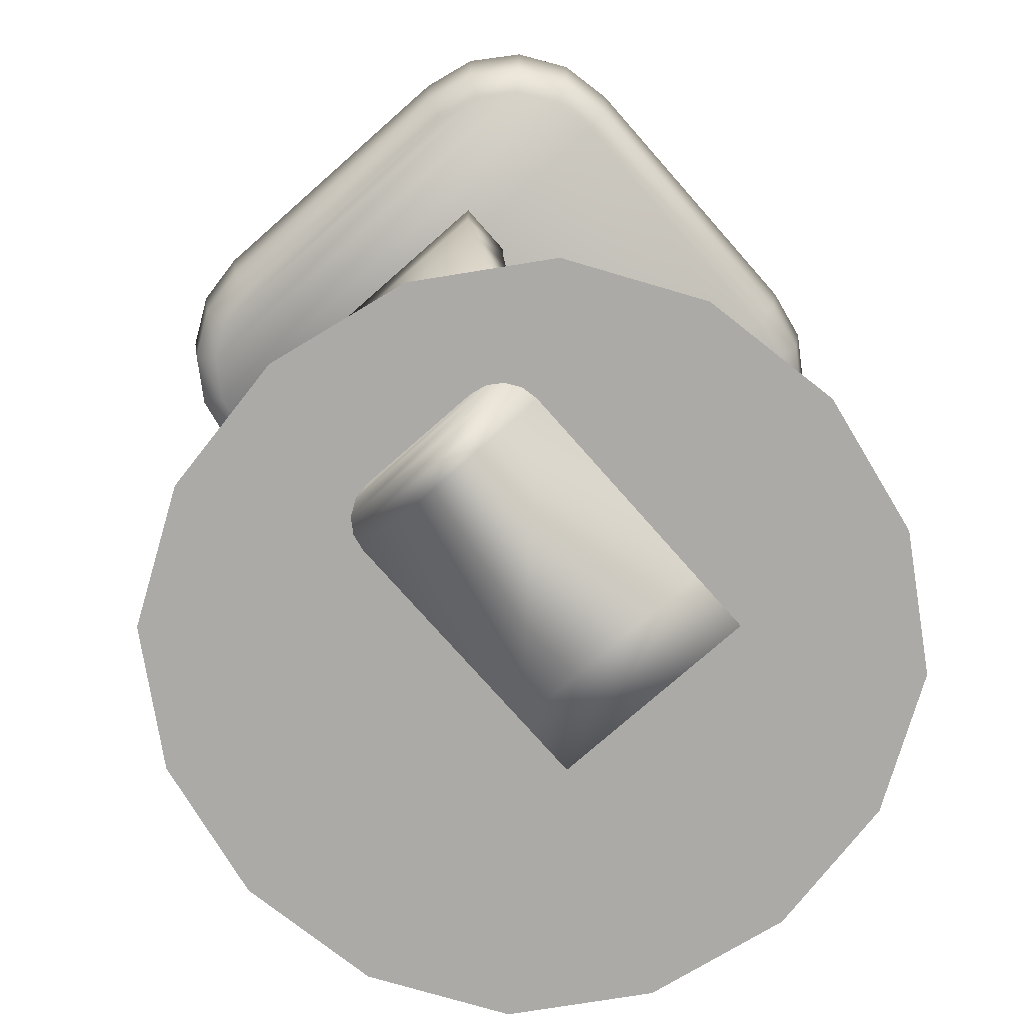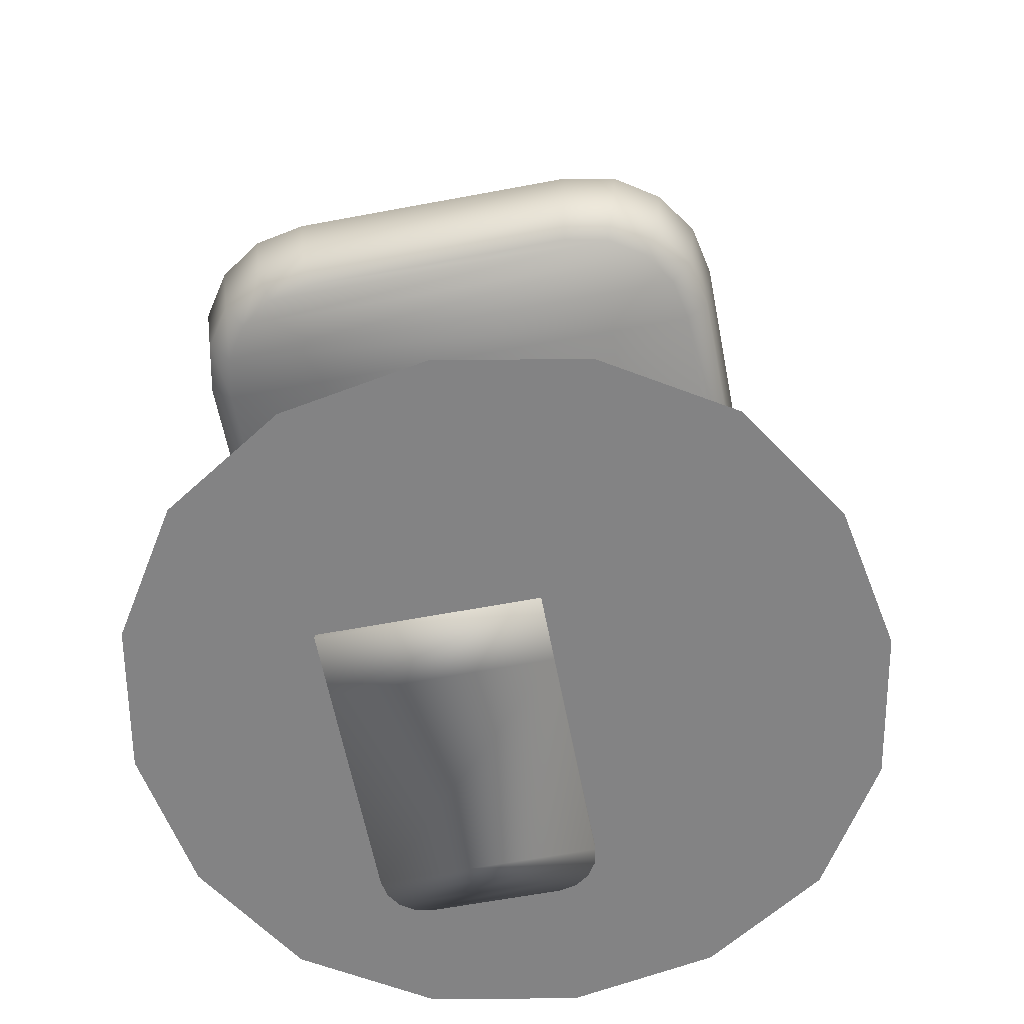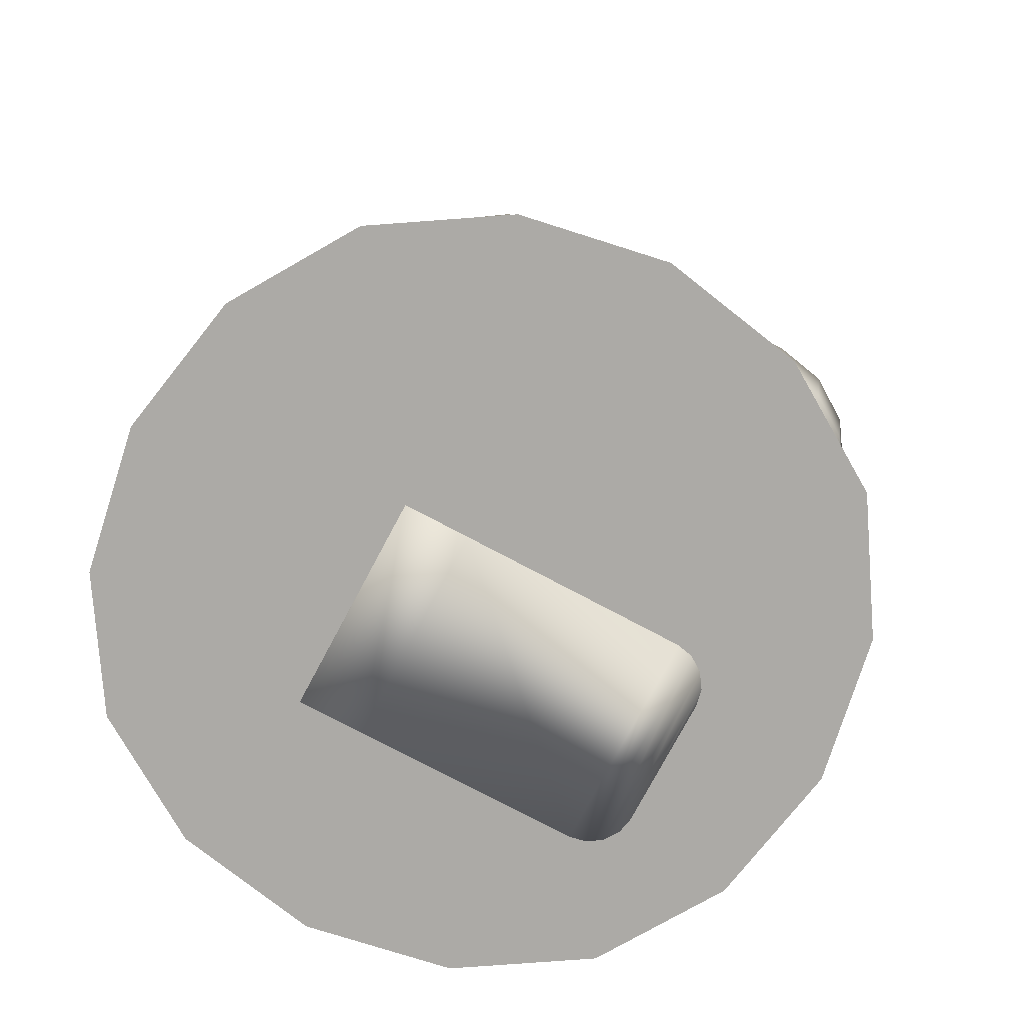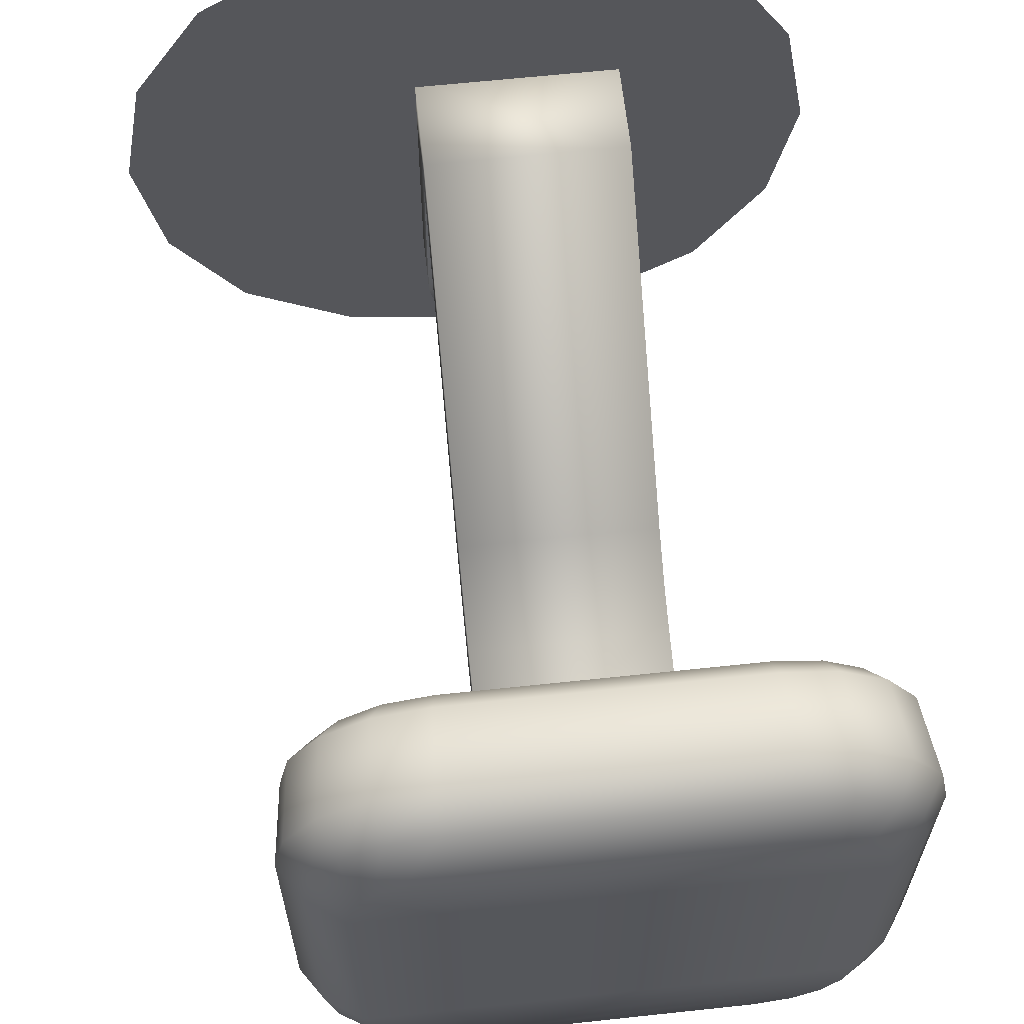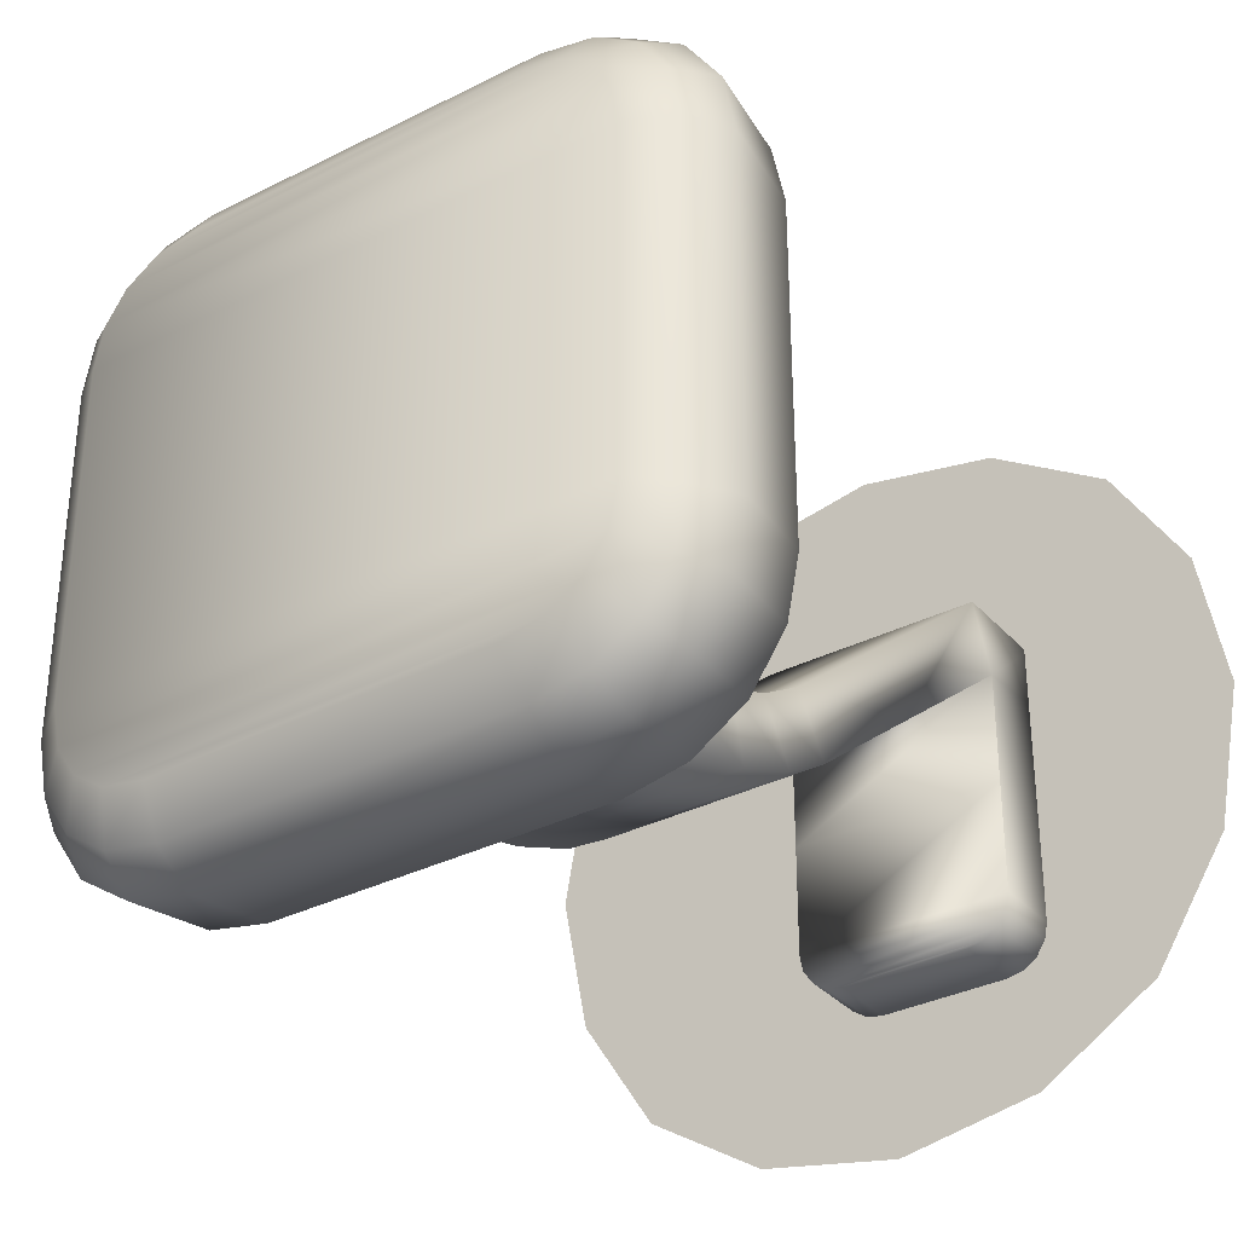
<metadata>
{"format":"obj","ext":"obj","renderer":"f3d","projection":"perspective","resolution":1024,"background":"white","views":[{"elev":-75.9,"azim":-138.6,"up":"+Y"},{"elev":-61.2,"azim":10.9,"up":"+Y"},{"elev":-76.1,"azim":62.0,"up":"+Y"},{"elev":63.1,"azim":173.8,"up":"+Z"},{"elev":-33.4,"azim":-145.2,"up":"+Z"}]}
</metadata>
<code>
g ChairYellow.003
v 1.843 -0.04068 4.232
v 3.668 -0.04068 2.407
v 2.962 -0.04068 3.526
v 2.101 -0.04068 2.665
v 0.511 -0.04068 4.476
v 0.511 -0.04068 2.775
v -0.8209 -0.04068 4.232
v 2.211 -0.04068 1.075
v -1.08 -0.04068 2.665
v -1.94 -0.04068 3.526
v -2.646 -0.04068 2.407
v 0.511 -0.04068 1.075
v -1.189 -0.04068 1.075
v -2.89 -0.04068 1.075
v -1.08 -0.04068 -0.5154
v -2.646 -0.04068 -0.2568
v 0.511 -0.04068 -0.6253
v -0.8209 -0.04068 -2.082
v -1.94 -0.04068 -1.376
v 0.511 -0.04068 -2.326
v 1.843 -0.04068 -2.082
v 2.101 -0.04068 -0.5154
v 2.101 -0.04068 -0.5154
v 0.511 -0.04068 -0.6253
v 2.962 -0.04068 -1.376
v 3.668 -0.04068 -0.2568
v 3.912 -0.04068 1.075
v 2.101 -0.04068 2.665
v 2.211 -0.04068 1.075
v 3.912 -0.04068 1.075
v -1.827 8.11 -2.281
v -1.45 8.11 -2.356
v 1.45 8.11 -2.356
v 1.827 8.11 -2.281
v -2.099 8.11 -2.099
v 2.099 8.11 -2.099
v -2.281 8.11 -1.827
v 2.281 8.11 -1.827
v -2.356 8.11 -1.45
v 2.356 8.11 -1.45
v 2.356 8.11 1.45
v -2.356 8.11 1.45
v 2.281 8.11 1.827
v -2.281 8.11 1.827
v -2.099 8.11 2.099
v 2.099 8.11 2.099
v -1.827 8.11 2.281
v 1.827 8.11 2.281
v -1.45 8.11 2.356
v 1.45 8.11 2.356
v 1 -0.09755 1.484
v 1 -0.09755 2.084
v 1 0.8749 2.084
v 1 0.6111 1.484
v 1 2.017 0.3603
v 1 3.802 -0.2869
v 1 3.459 -0.7909
v 1 3.956 -1.106
v 1 4.301 -0.5992
v 1 4.59 -1.377
v 1 4.727 -0.7717
v -1 0.8749 2.084
v -1 0.6111 1.484
v -1 2.153 0.2526
v -1 3.802 -0.2869
v -1 3.459 -0.7909
v -1 4.301 -0.5992
v -1 3.956 -1.106
v -1 4.727 -0.7717
v -1 4.59 -1.377
v -1 5.876 -1.637
v -1 6.797 -1.657
v -1 6.864 -1.06
v -1 6.257 -1.075
v -1 5.264 -1.563
v -1 5.63 -1.026
v -1 4.59 -1.377
v -1 4.727 -0.7717
v -0.8446 2.824 -0.2839
v -1 2.153 0.2526
v -1 0.6111 1.484
v -0.4962 3.185 -0.5719
v 0.04857 3.282 -0.6497
v 0.5915 3.131 -0.529
v 0.8654 2.781 -0.2491
v 1 2.017 0.3603
v 1 0.6111 1.484
v 1 0.6111 0.443
v -1 0.6111 0.443
v 1 0.6111 -0.5976
v -1 0.6111 -0.5976
v 1 -0.09755 -0.5976
v 1 -0.09755 1.484
v -1 -0.09755 -0.5976
v -0.9693 0.6111 -0.7515
v 0.9694 -0.09755 -0.7515
v 0.9694 0.6111 -0.7515
v -1 -0.09755 1.484
v 1 -0.09755 2.084
v -0.9693 -0.09755 -0.7515
v -0.8822 0.6111 -0.8821
v -1 -0.09755 2.084
v -1 0.8749 2.084
v 1 0.8749 2.084
v 1 3.802 -0.2869
v -1 3.802 -0.2869
v 1 4.301 -0.5992
v -1 4.301 -0.5992
v 1 4.727 -0.7717
v -1 4.727 -0.7717
v 1 5.63 -1.026
v -1 5.63 -1.026
v 1 6.257 -1.075
v -1 6.257 -1.075
v 1 6.864 -1.06
v -1 6.864 -1.06
v 1 6.797 -1.657
v -1 6.797 -1.657
v 1 5.876 -1.637
v -1 5.876 -1.637
v 1 5.264 -1.563
v -1 5.264 -1.563
v 1 4.59 -1.377
v -1 4.59 -1.377
v 1 5.264 -1.563
v 1 4.59 -1.377
v 1 4.727 -0.7717
v 1 5.63 -1.026
v 1 5.876 -1.637
v 1 6.257 -1.075
v 1 6.797 -1.657
v 1 6.864 -1.06
v -1 4.59 -1.377
v 1 3.956 -1.106
v 1 4.59 -1.377
v -1 3.956 -1.106
v 1 3.459 -0.7909
v -1 3.459 -0.7909
v 0.04857 3.282 -0.6497
v 0.5915 3.131 -0.529
v 0.8654 2.781 -0.2491
v 1 2.017 0.3603
v -0.4962 3.185 -0.5719
v -0.8446 2.824 -0.2839
v -1 2.153 0.2526
v -0.7516 0.6111 -0.9694
v -0.5975 0.6111 -1
v 0.5976 0.6111 -1
v 0.7515 0.6111 -0.9694
v -0.8822 0.6111 -0.8821
v 0.8821 0.6111 -0.8821
v -0.9693 0.6111 -0.7515
v 0.9694 0.6111 -0.7515
v -1 0.6111 -0.5976
v 1 0.6111 -0.5976
v -1 0.6111 0.443
v 1 0.6111 0.443
v -0.8822 -0.09755 -0.8821
v -0.7516 0.6111 -0.9694
v 0.8821 -0.09755 -0.8821
v 0.8821 0.6111 -0.8821
v -0.7516 -0.09755 -0.9694
v -0.5975 0.6111 -1
v 0.7515 -0.09755 -0.9694
v 0.7515 0.6111 -0.9694
v -0.5975 -0.09755 -1
v 0.5976 0.6111 -1
v 0.5976 -0.09755 -1
v 2.702 7.871 1.511
v 2.928 7.539 1.506
v 2.819 7.539 2.05
v 2.608 7.871 1.983
v 2.702 7.871 -1.511
v 2.511 7.539 2.511
v 2.928 7.539 -1.506
v 2.358 7.871 2.358
v 2.608 7.871 -1.983
v 2.05 7.539 2.819
v 2.819 7.539 -2.05
v 1.983 7.871 2.608
v 2.358 7.871 -2.358
v 1.506 7.539 2.928
v 2.511 7.539 -2.511
v 1.511 7.871 2.702
v 1.983 7.871 -2.608
v -1.506 7.539 2.928
v 2.05 7.539 -2.819
v -1.511 7.871 2.702
v 1.511 7.871 -2.702
v -2.05 7.539 2.819
v 1.506 7.539 -2.928
v -1.983 7.871 2.608
v -1.511 7.871 -2.702
v -2.511 7.539 2.511
v -1.506 7.539 -2.928
v -2.358 7.871 2.358
v -1.983 7.871 -2.608
v -2.819 7.539 2.05
v -2.05 7.539 -2.819
v -2.608 7.871 1.983
v -2.358 7.871 -2.358
v -2.928 7.539 1.506
v -2.511 7.539 -2.511
v -2.702 7.871 1.511
v -2.608 7.871 -1.983
v -2.928 7.539 -1.506
v -2.819 7.539 -2.05
v -2.702 7.871 -1.511
v -2.733 6.785 1.987
v -2.837 6.785 1.459
v -2.928 7.539 1.506
v -2.819 7.539 2.05
v -2.928 7.539 -1.506
v -2.434 6.785 2.434
v -2.511 7.539 2.511
v -2.837 6.785 -1.459
v -2.819 7.539 -2.05
v -1.987 6.785 2.733
v -2.05 7.539 2.819
v -2.733 6.785 -1.987
v -2.511 7.539 -2.511
v -1.459 6.785 2.837
v -1.506 7.539 2.928
v -2.434 6.785 -2.434
v -2.05 7.539 -2.819
v 1.459 6.785 2.837
v 1.506 7.539 2.928
v -1.987 6.785 -2.732
v -1.506 7.539 -2.928
v 1.987 6.785 2.733
v 2.05 7.539 2.819
v -1.459 6.785 -2.837
v 1.506 7.539 -2.928
v 2.434 6.785 2.434
v 2.511 7.539 2.511
v 1.459 6.785 -2.837
v 2.05 7.539 -2.819
v 2.732 6.785 1.987
v 2.819 7.539 2.05
v 1.987 6.785 -2.732
v 2.511 7.539 -2.511
v 2.837 6.785 1.459
v 2.928 7.539 1.506
v 2.434 6.785 -2.434
v 2.819 7.539 -2.05
v 2.837 6.785 -1.459
v 2.928 7.539 -1.506
v 2.732 6.785 -1.987
v 2.26 6.576 2.26
v 2.509 6.576 1.887
v 2.601 6.576 1.426
v 2.601 6.576 -1.426
v 2.509 6.576 -1.887
v 2.26 6.576 -2.26
v 1.887 6.576 2.509
v -2.509 6.576 1.887
v 1.887 6.576 -2.509
v 1.426 6.576 2.601
v -1.426 6.576 2.601
v -1.887 6.576 2.509
v -2.26 6.576 2.26
v -2.601 6.576 1.426
v -2.601 6.576 -1.426
v -2.509 6.576 -1.887
v -2.26 6.576 -2.26
v -1.887 6.576 -2.509
v -1.426 6.576 -2.601
v 1.426 6.576 -2.601
v 2.702 7.871 1.511
v 2.356 8.11 1.45
v 2.356 8.11 -1.45
v 2.702 7.871 -1.511
v 2.608 7.871 1.983
v 2.281 8.11 -1.827
v 2.281 8.11 1.827
v 2.608 7.871 -1.983
v 2.358 7.871 2.358
v 2.099 8.11 -2.099
v 2.099 8.11 2.099
v 2.358 7.871 -2.358
v 1.983 7.871 2.608
v 1.827 8.11 -2.281
v 1.827 8.11 2.281
v 1.983 7.871 -2.608
v 1.511 7.871 2.702
v 1.45 8.11 -2.356
v 1.45 8.11 2.356
v 1.511 7.871 -2.702
v -1.511 7.871 2.702
v -1.45 8.11 -2.356
v -1.45 8.11 2.356
v -1.511 7.871 -2.702
v -1.983 7.871 2.608
v -1.827 8.11 -2.281
v -1.827 8.11 2.281
v -1.983 7.871 -2.608
v -2.358 7.871 2.358
v -2.099 8.11 -2.099
v -2.099 8.11 2.099
v -2.358 7.871 -2.358
v -2.608 7.871 1.983
v -2.281 8.11 -1.827
v -2.281 8.11 1.827
v -2.608 7.871 -1.983
v -2.702 7.871 1.511
v -2.356 8.11 -1.45
v -2.356 8.11 1.45
v -2.702 7.871 -1.511
g ChairYellow.003_0
f 3 2 1
f 2 4 1
f 1 4 5
f 4 6 5
f 5 6 7
f 4 8 6
f 6 9 7
f 7 9 10
f 9 11 10
f 6 12 9
f 8 12 6
f 9 13 11
f 12 13 9
f 13 14 11
f 13 15 14
f 15 16 14
f 12 17 13
f 17 15 13
f 15 18 16
f 18 19 16
f 20 18 15
f 17 20 15
f 21 20 17
f 22 21 17
f 8 23 12
f 23 24 12
f 25 21 23
f 26 25 23
f 26 23 8
f 27 26 8
f 30 29 28
f 2 30 28
f 33 32 31
f 31 34 33
f 31 35 34
f 35 36 34
f 35 37 36
f 37 38 36
f 37 39 38
f 39 40 38
f 39 41 40
f 39 42 41
f 42 43 41
f 42 44 43
f 44 45 43
f 45 46 43
f 45 47 46
f 47 48 46
f 47 49 48
f 49 50 48
f 53 52 51
f 54 53 51
f 53 54 55
f 55 56 53
f 55 57 56
f 56 57 58
f 59 56 58
f 59 58 60
f 61 59 60
f 64 63 62
f 62 65 64
f 65 66 64
f 66 65 67
f 68 66 67
f 68 67 69
f 70 68 69
f 73 72 71
f 74 73 71
f 71 75 74
f 75 76 74
f 75 77 76
f 77 78 76
f 81 80 79
f 81 79 82
f 81 82 83
f 81 83 84
f 81 84 85
f 81 85 86
f 86 87 81
f 81 87 88
f 89 81 88
f 90 88 87
f 81 89 91
f 92 90 87
f 87 93 92
f 81 91 94
f 92 93 94
f 94 91 95
f 92 96 90
f 96 97 90
f 93 98 94
f 94 98 81
f 93 99 98
f 100 94 95
f 92 94 100
f 96 92 100
f 100 95 101
f 81 98 102
f 99 102 98
f 103 81 102
f 103 102 99
f 104 103 99
f 104 105 103
f 105 106 103
f 106 105 107
f 108 106 107
f 108 107 109
f 110 108 109
f 110 109 111
f 112 110 111
f 112 111 113
f 114 112 113
f 113 115 114
f 115 116 114
f 116 115 117
f 118 116 117
f 118 117 119
f 120 118 119
f 119 121 120
f 121 122 120
f 121 123 122
f 123 124 122
f 127 126 125
f 128 127 125
f 128 125 129
f 130 128 129
f 129 131 130
f 131 132 130
f 135 134 133
f 134 136 133
f 134 137 136
f 137 138 136
f 139 138 137
f 140 139 137
f 141 140 137
f 137 142 141
f 139 143 138
f 143 144 138
f 144 145 138
f 148 147 146
f 146 149 148
f 146 150 149
f 150 151 149
f 150 152 151
f 152 153 151
f 152 154 153
f 154 155 153
f 154 156 155
f 156 157 155
f 96 100 158
f 158 100 101
f 158 101 159
f 160 96 158
f 96 160 97
f 160 161 97
f 162 158 159
f 160 158 162
f 162 159 163
f 160 164 161
f 164 160 162
f 164 165 161
f 166 162 163
f 164 162 166
f 163 167 166
f 168 167 165
f 164 168 165
f 166 168 164
f 167 168 166
f 171 170 169
f 172 171 169
f 173 169 170
f 174 171 172
f 175 173 170
f 176 174 172
f 173 175 177
f 178 174 176
f 175 179 177
f 180 178 176
f 177 179 181
f 182 178 180
f 179 183 181
f 184 182 180
f 181 183 185
f 186 182 184
f 183 187 185
f 188 186 184
f 185 187 189
f 190 186 188
f 187 191 189
f 192 190 188
f 193 189 191
f 194 190 192
f 195 193 191
f 196 194 192
f 193 195 197
f 198 194 196
f 195 199 197
f 200 198 196
f 197 199 201
f 202 198 200
f 199 203 201
f 204 202 200
f 201 203 205
f 206 202 204
f 203 207 205
f 208 206 204
f 205 207 208
f 207 206 208
f 211 210 209
f 212 211 209
f 211 213 210
f 212 209 214
f 215 212 214
f 213 216 210
f 216 213 217
f 215 214 218
f 219 215 218
f 220 216 217
f 220 217 221
f 219 218 222
f 223 219 222
f 224 220 221
f 224 221 225
f 223 222 226
f 227 223 226
f 228 224 225
f 228 225 229
f 226 230 227
f 230 231 227
f 232 228 229
f 229 233 232
f 230 234 231
f 234 235 231
f 233 236 232
f 236 233 237
f 234 238 235
f 238 239 235
f 240 236 237
f 240 237 241
f 238 242 239
f 242 243 239
f 244 240 241
f 244 241 245
f 243 242 246
f 247 243 246
f 248 245 247
f 248 244 245
f 246 248 247
f 238 234 249
f 242 238 250
f 250 238 249
f 242 251 246
f 251 242 250
f 248 246 252
f 251 252 246
f 244 248 253
f 253 248 252
f 240 244 254
f 254 244 253
f 249 234 255
f 234 230 255
f 250 249 256
f 251 250 256
f 257 240 254
f 236 240 257
f 255 230 258
f 230 226 258
f 259 258 226
f 255 258 259
f 222 259 226
f 259 222 260
f 255 259 260
f 222 218 260
f 249 255 261
f 255 260 261
f 260 218 261
f 218 214 261
f 249 261 256
f 261 214 256
f 214 209 256
f 256 209 262
f 209 210 262
f 251 256 262
f 263 262 210
f 251 262 263
f 216 263 210
f 252 251 263
f 263 216 264
f 252 263 264
f 216 220 264
f 253 252 264
f 264 220 265
f 253 264 265
f 220 224 265
f 254 253 265
f 265 224 266
f 254 265 266
f 224 228 266
f 257 254 266
f 266 228 267
f 257 266 267
f 228 232 267
f 267 268 257
f 268 267 232
f 268 236 257
f 236 268 232
f 271 270 269
f 272 271 269
f 273 269 270
f 271 272 274
f 275 273 270
f 272 276 274
f 277 273 275
f 274 276 278
f 279 277 275
f 276 280 278
f 281 277 279
f 278 280 282
f 283 281 279
f 280 284 282
f 285 281 283
f 282 284 286
f 287 285 283
f 284 288 286
f 289 285 287
f 290 286 288
f 291 289 287
f 292 290 288
f 293 289 291
f 290 292 294
f 295 293 291
f 292 296 294
f 297 293 295
f 294 296 298
f 299 297 295
f 296 300 298
f 301 297 299
f 298 300 302
f 303 301 299
f 300 304 302
f 305 301 303
f 302 304 306
f 307 305 303
f 304 308 306
f 308 305 307
f 306 308 307

</code>
